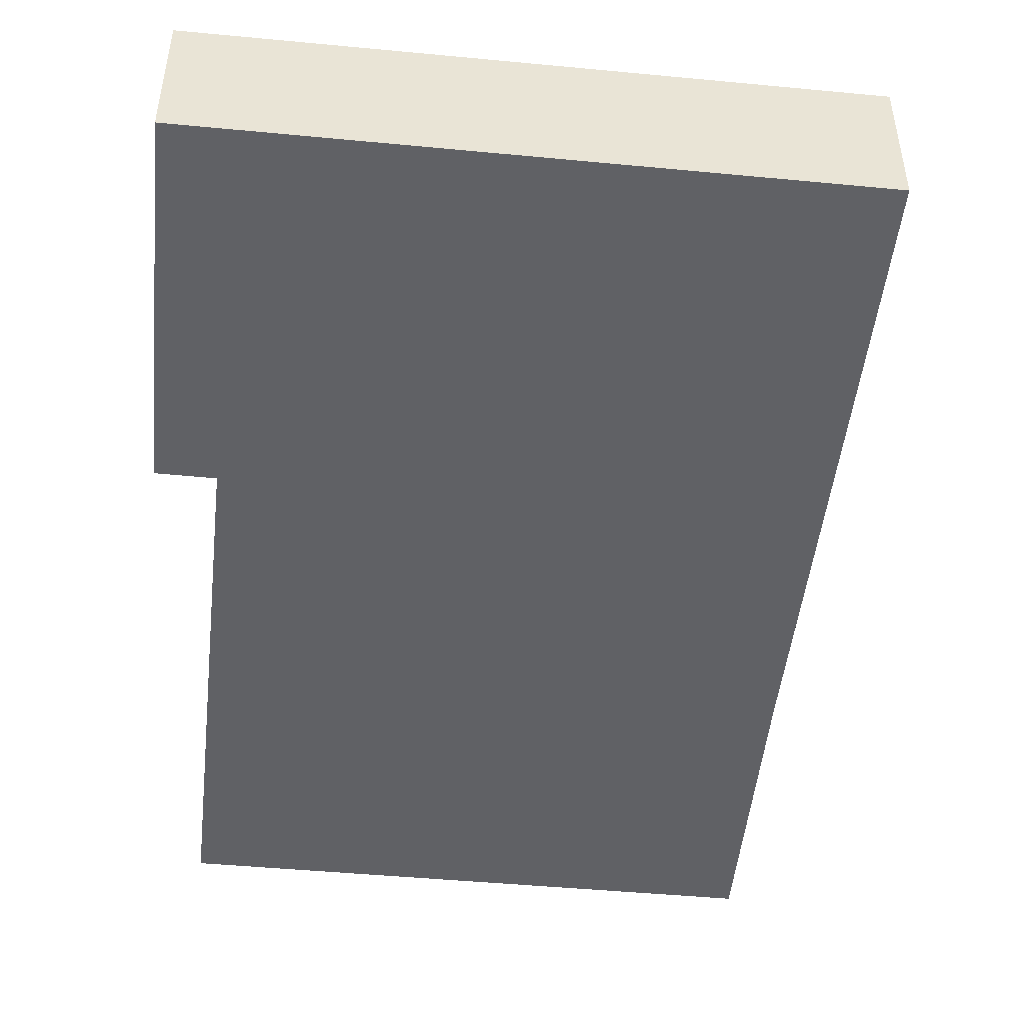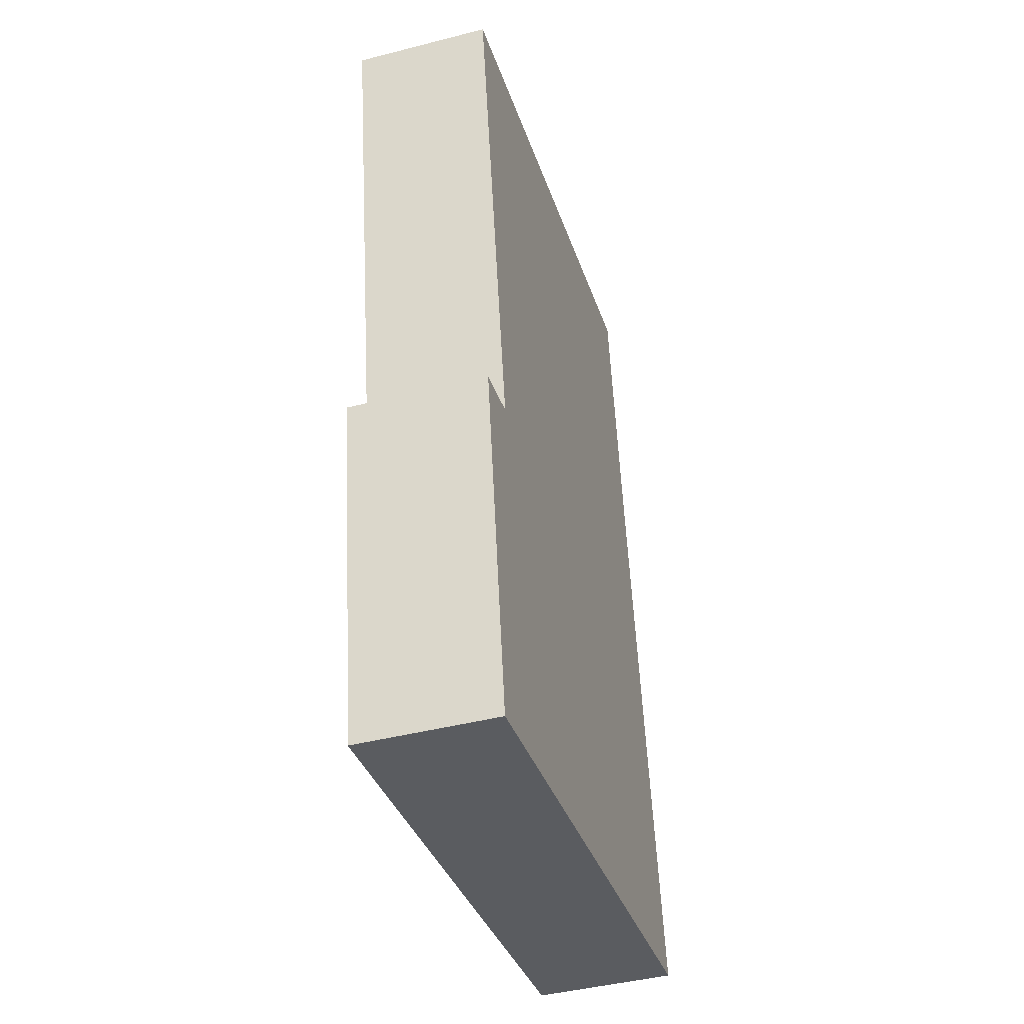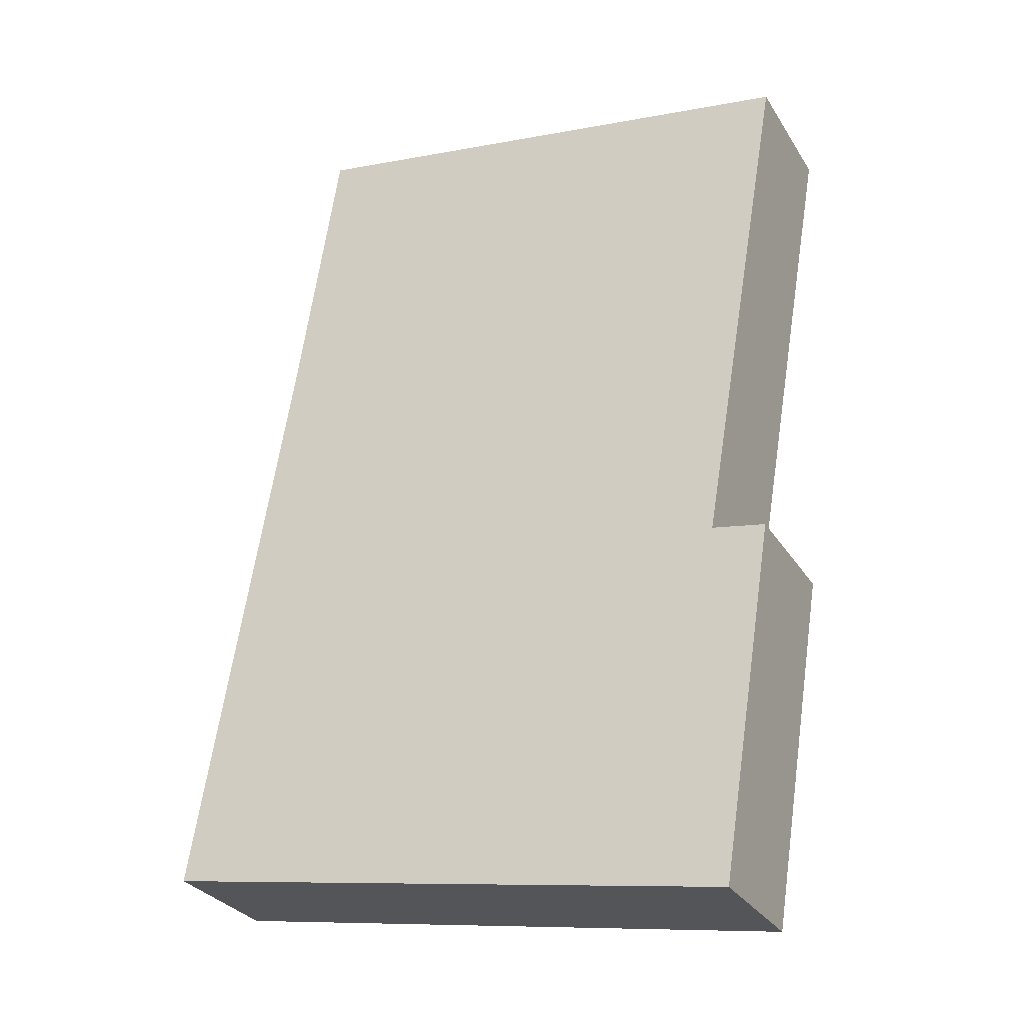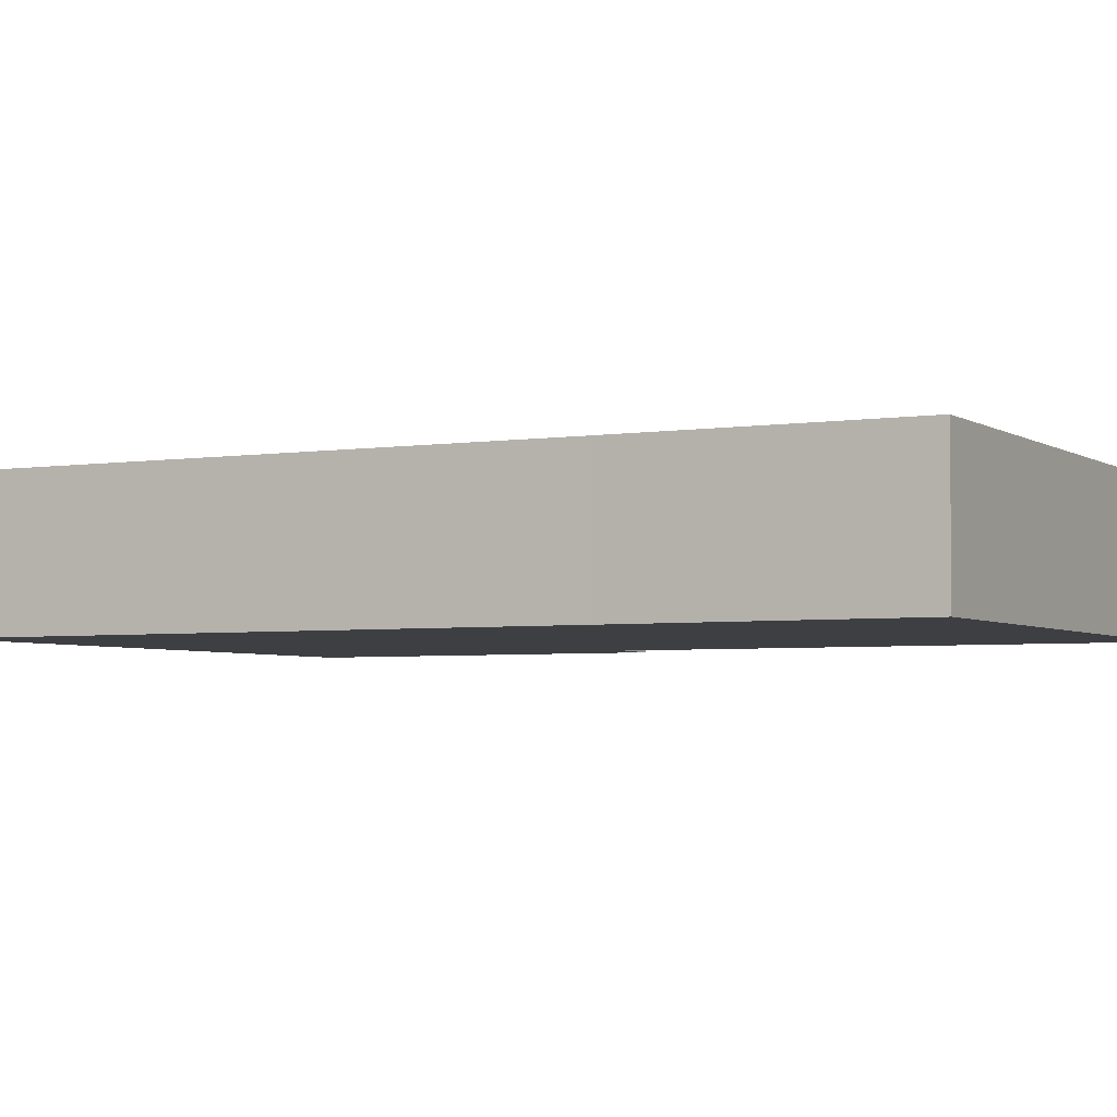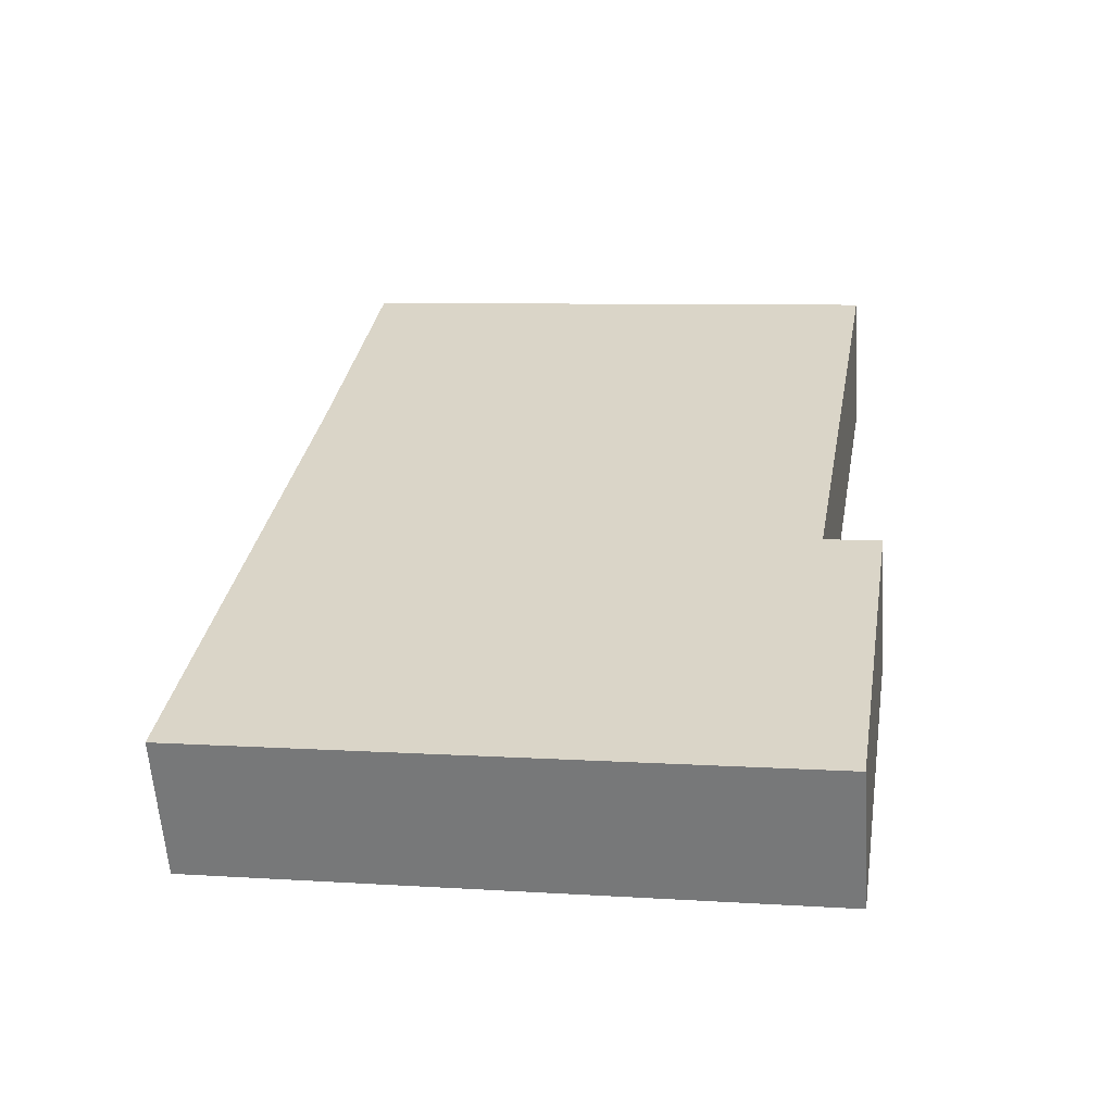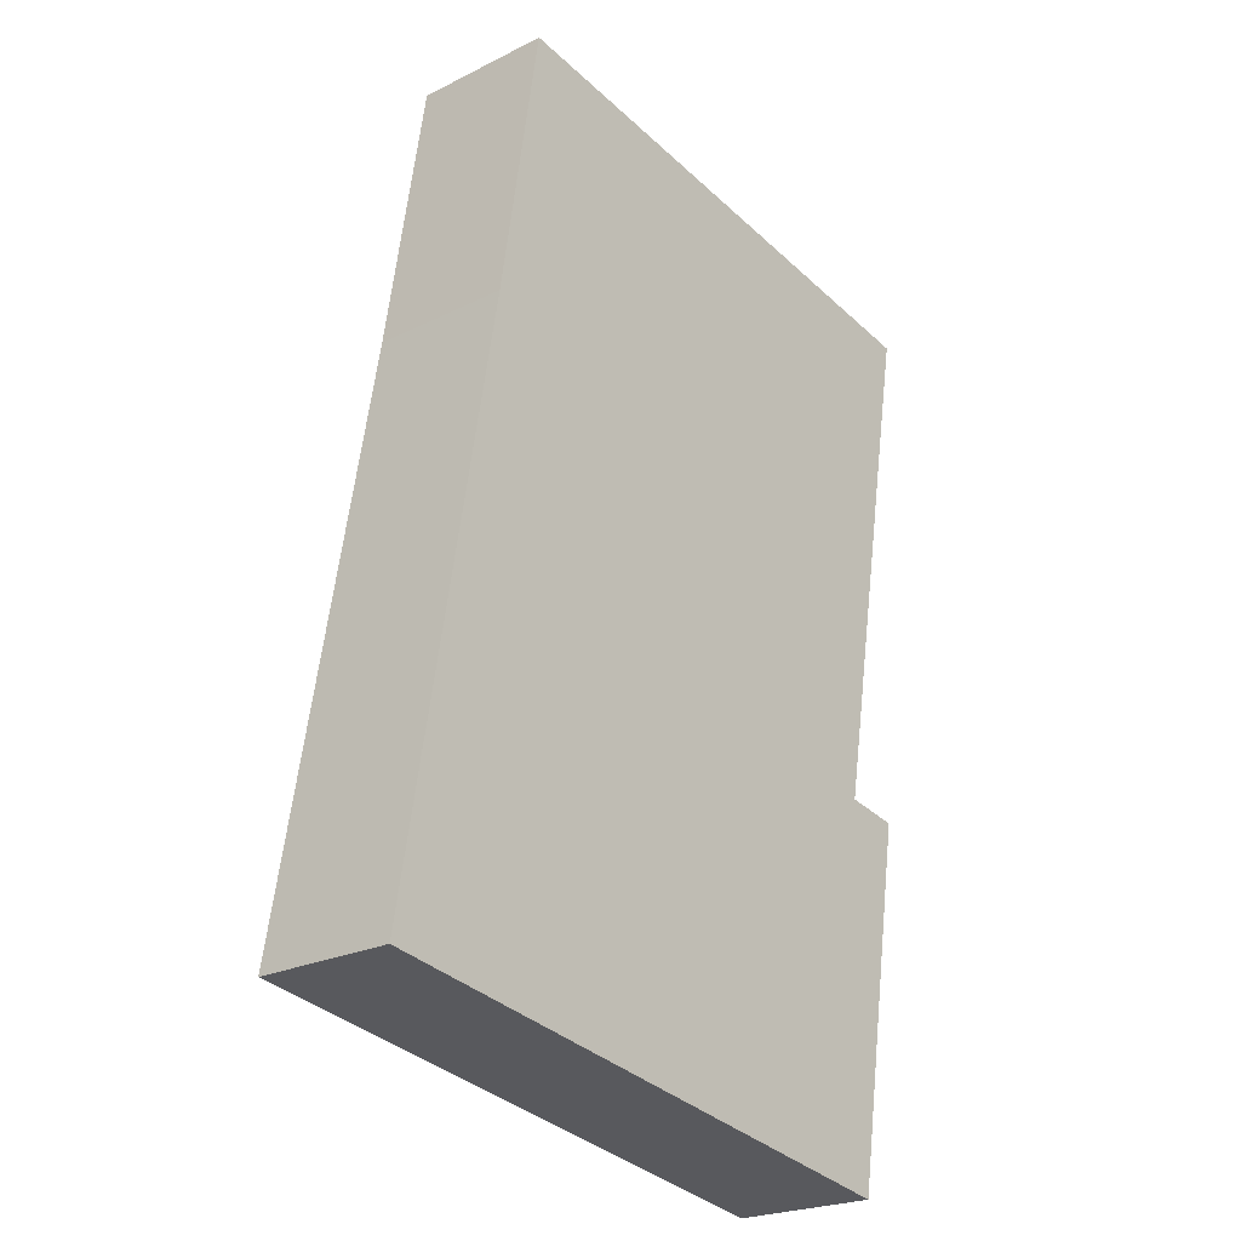
<metadata>
{"format":"obj","ext":"obj","renderer":"f3d","projection":"perspective","resolution":1024,"background":"white","views":[{"elev":-48.5,"azim":-176.6,"up":"+Y"},{"elev":-43.7,"azim":106.8,"up":"+Z"},{"elev":-29.5,"azim":26.2,"up":"+Z"},{"elev":-3.8,"azim":-53.0,"up":"+Y"},{"elev":-59.5,"azim":4.0,"up":"+Z"},{"elev":-23.2,"azim":-49.8,"up":"+Z"}]}
</metadata>
<code>
v  24.85 5.852 -4.159
v  25.35 5.852 11.21
v  27.24 5.852 10.89
v  24.95 5.852 11.28
v  6.112 5.852 36.5
v  4.26 5.852 24.75
v  22.88 5.852 -3.829
v  2.682 5.852 -0.449
v  2.475 5.852 14.38
v  0 5.852 3.583e-16
v  28.48 5.852 32.82
v  28.64 5.852 32.8
v  24.85 2.547e-16 -4.159
v  22.88 2.345e-16 -3.829
v  2.682 2.749e-17 -0.449
v  0 0 0
v  2.475 -8.805e-16 14.38
v  4.26 -1.515e-15 24.75
v  6.112 -2.235e-15 36.5
v  28.48 -2.01e-15 32.82
v  28.64 -2.008e-15 32.8
v  24.95 -6.909e-16 11.28
v  27.24 -6.67e-16 10.89
v  25.35 -6.867e-16 11.21
g defaultobject
f 1 2 3
f 2 1 4
f 4 1 5
f 5 1 6
f 6 1 7
f 6 7 8
f 6 8 9
f 9 8 10
f 4 11 12
f 11 4 5
f 13 7 1
f 7 13 14
f 7 14 8
f 8 14 15
f 8 15 10
f 10 15 16
f 16 9 10
f 9 16 17
f 9 17 6
f 6 17 18
f 6 18 5
f 5 18 19
f 19 11 5
f 11 19 20
f 11 20 12
f 12 20 21
f 22 2 4
f 2 22 3
f 3 22 23
f 23 22 24
f 21 4 12
f 4 21 22
f 23 1 3
f 1 23 13
f 18 20 19
f 20 18 17
f 20 17 21
f 21 17 22
f 22 17 16
f 22 16 15
f 22 15 14
f 22 14 24
f 24 14 23
f 23 14 13

</code>
